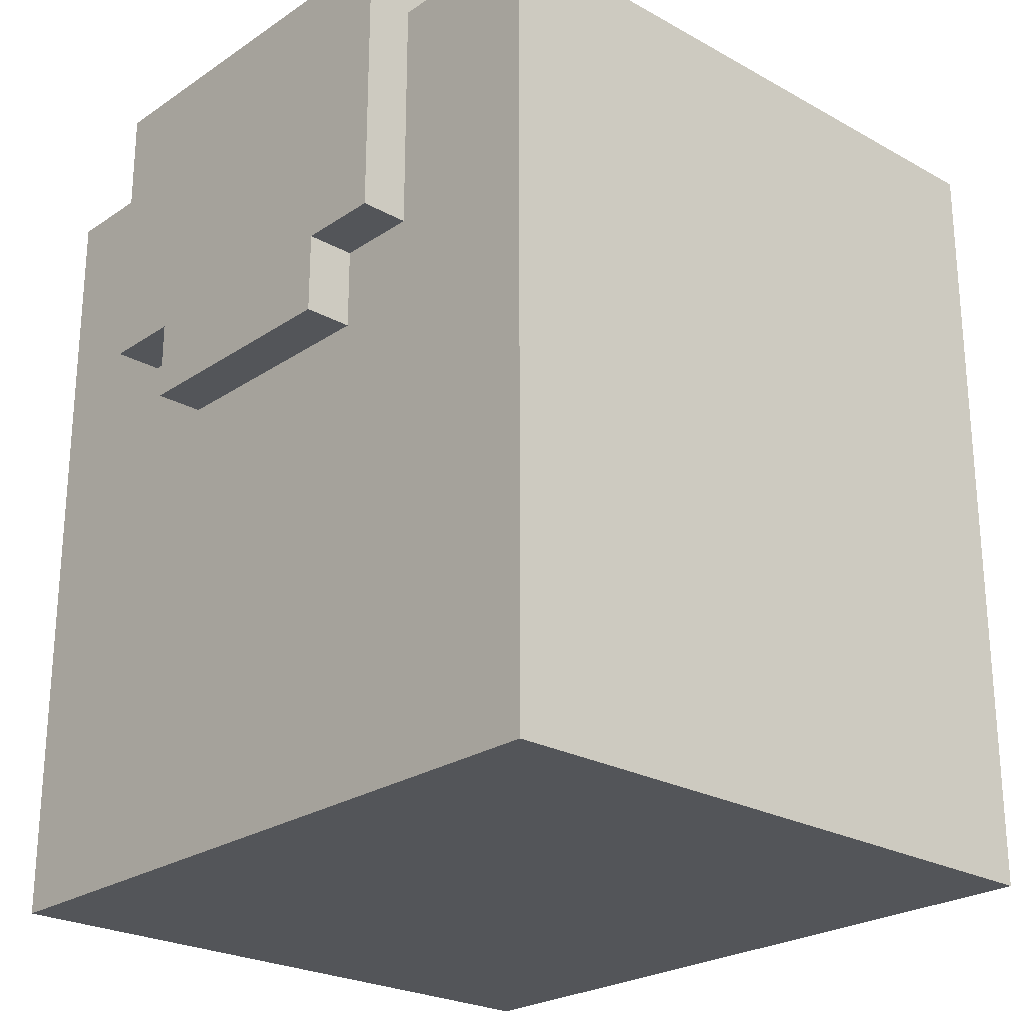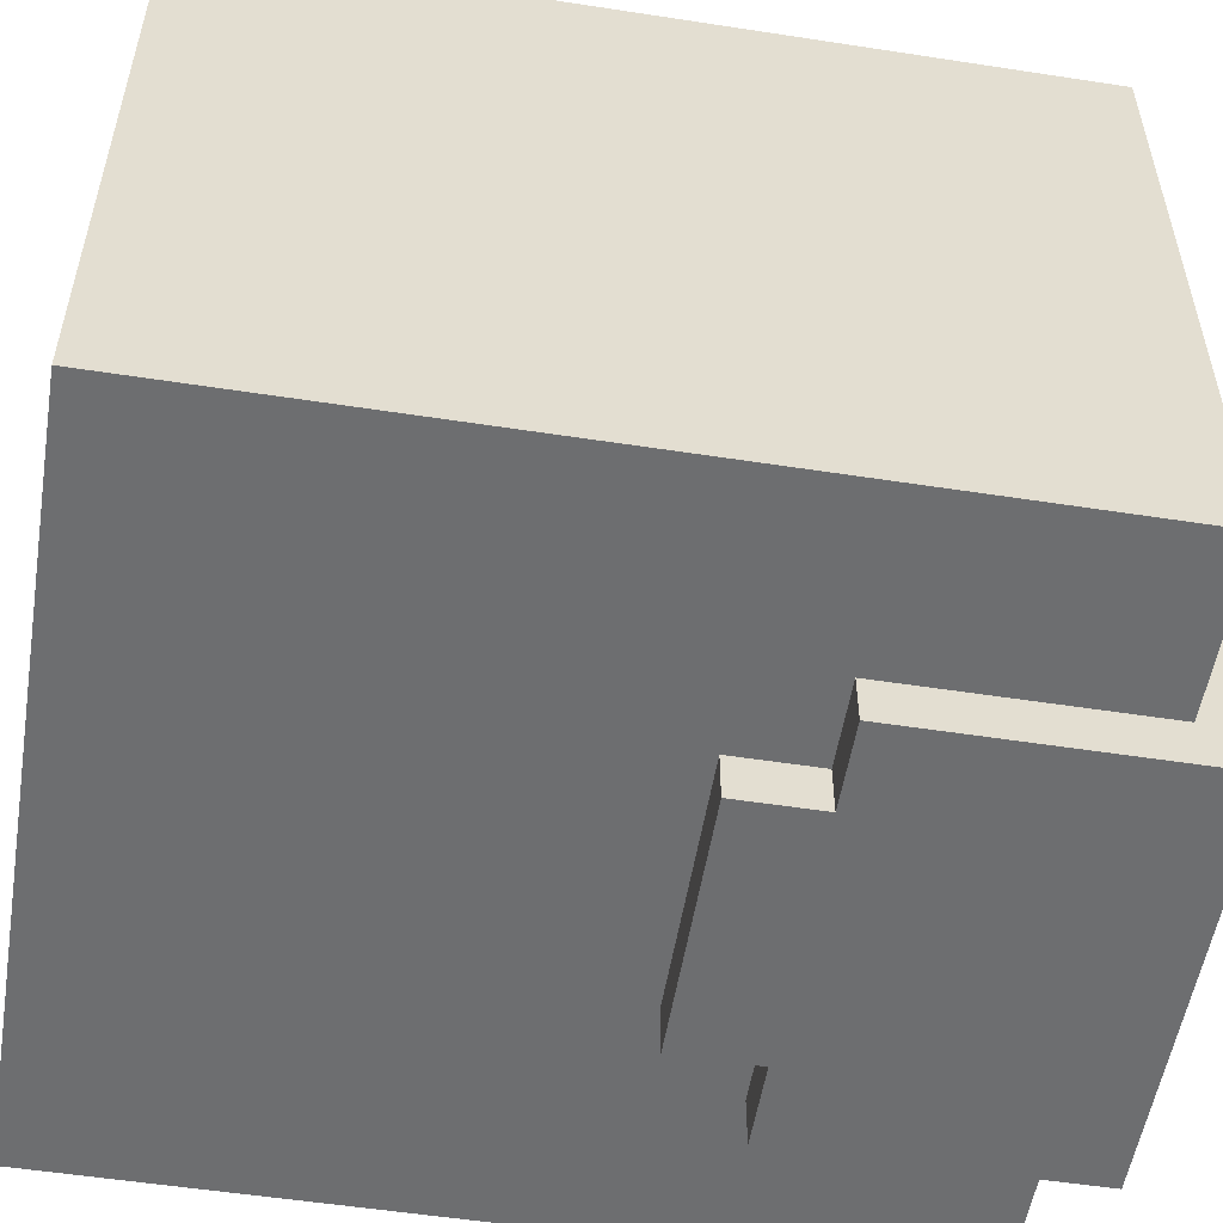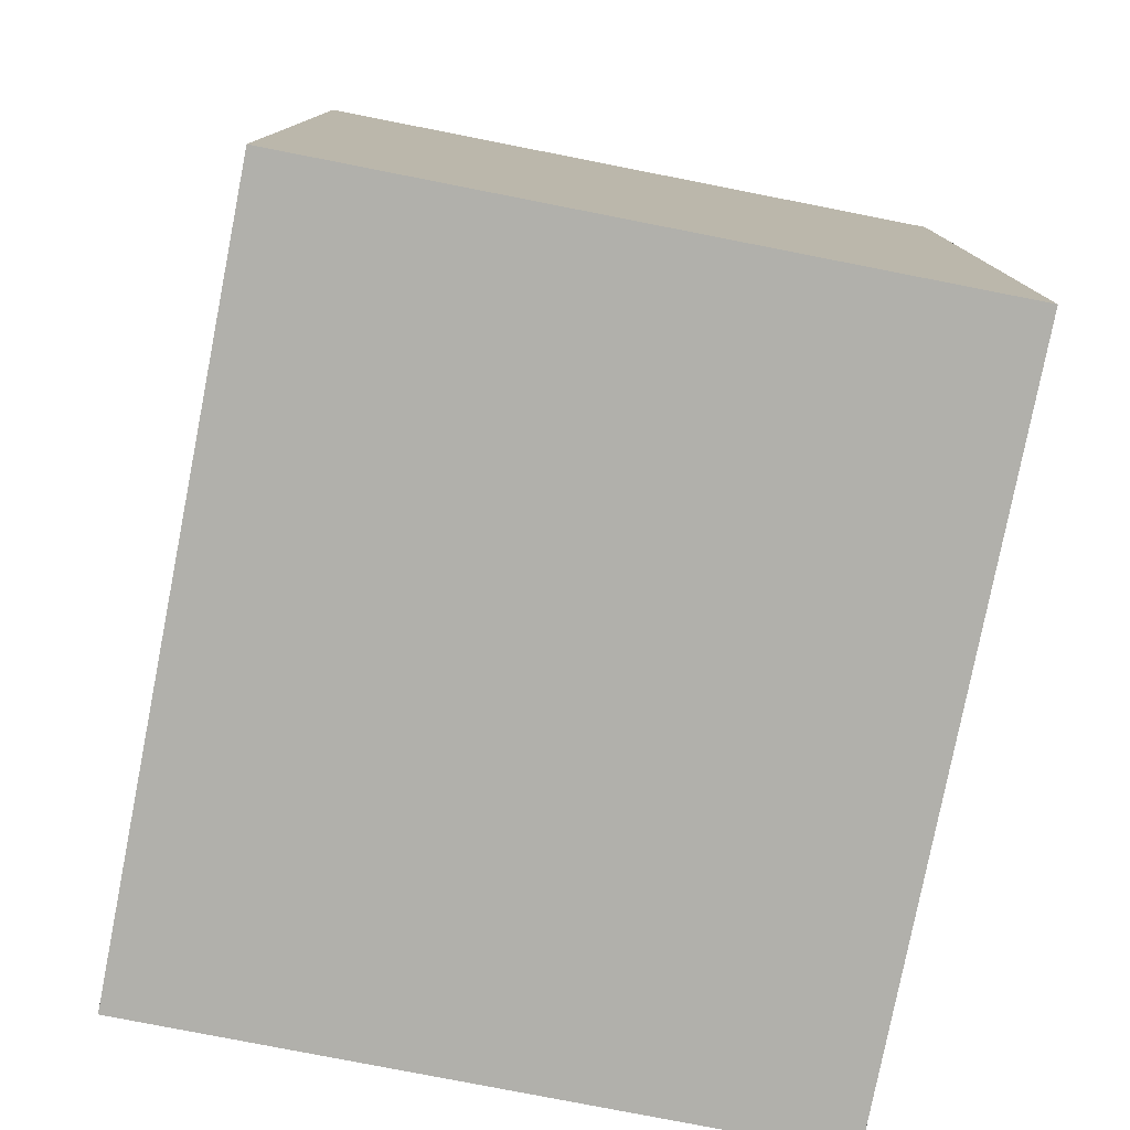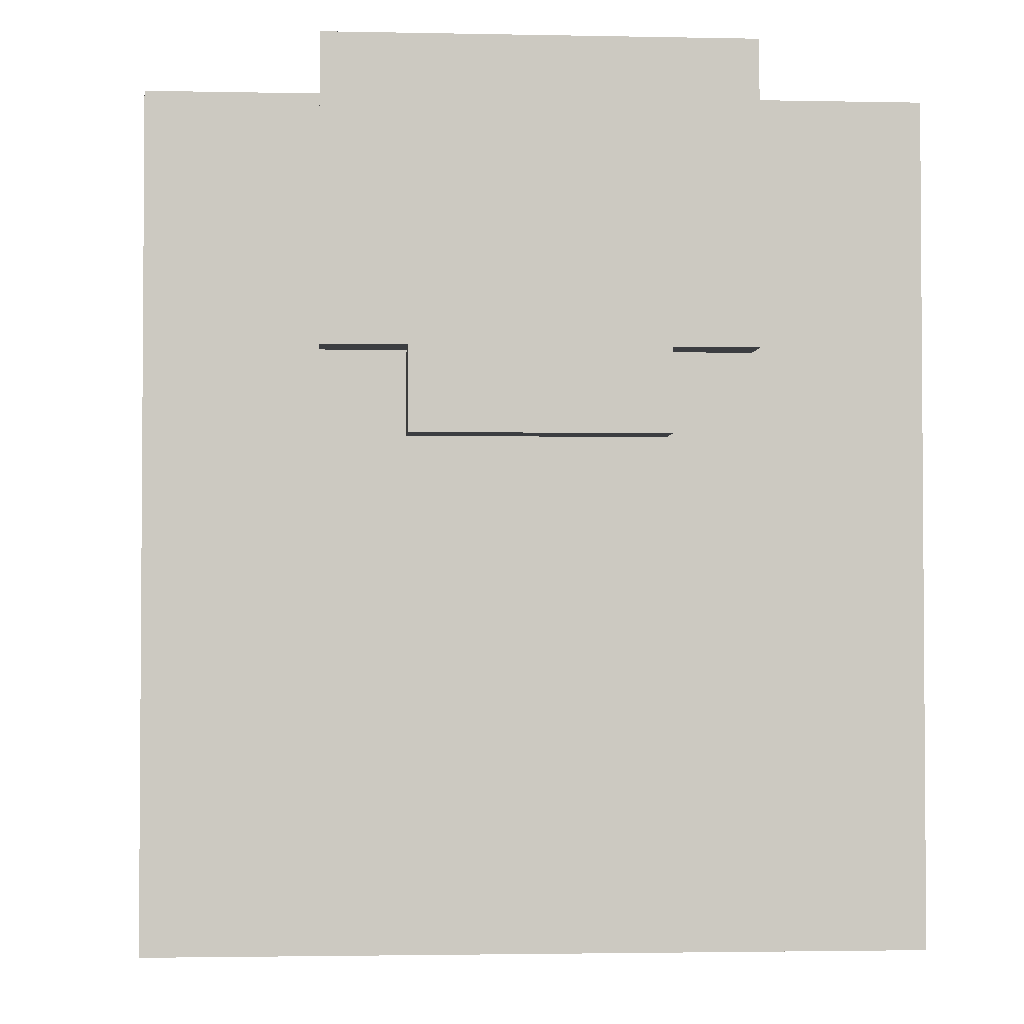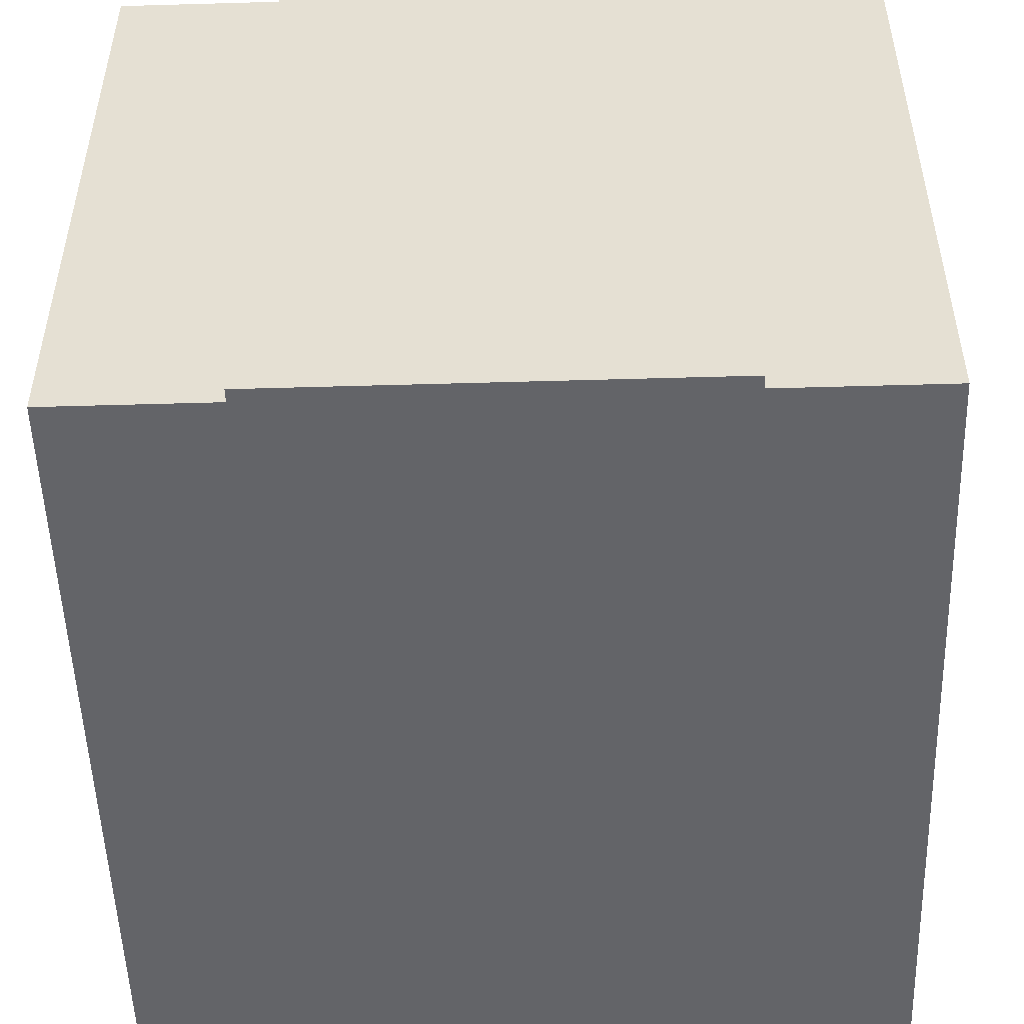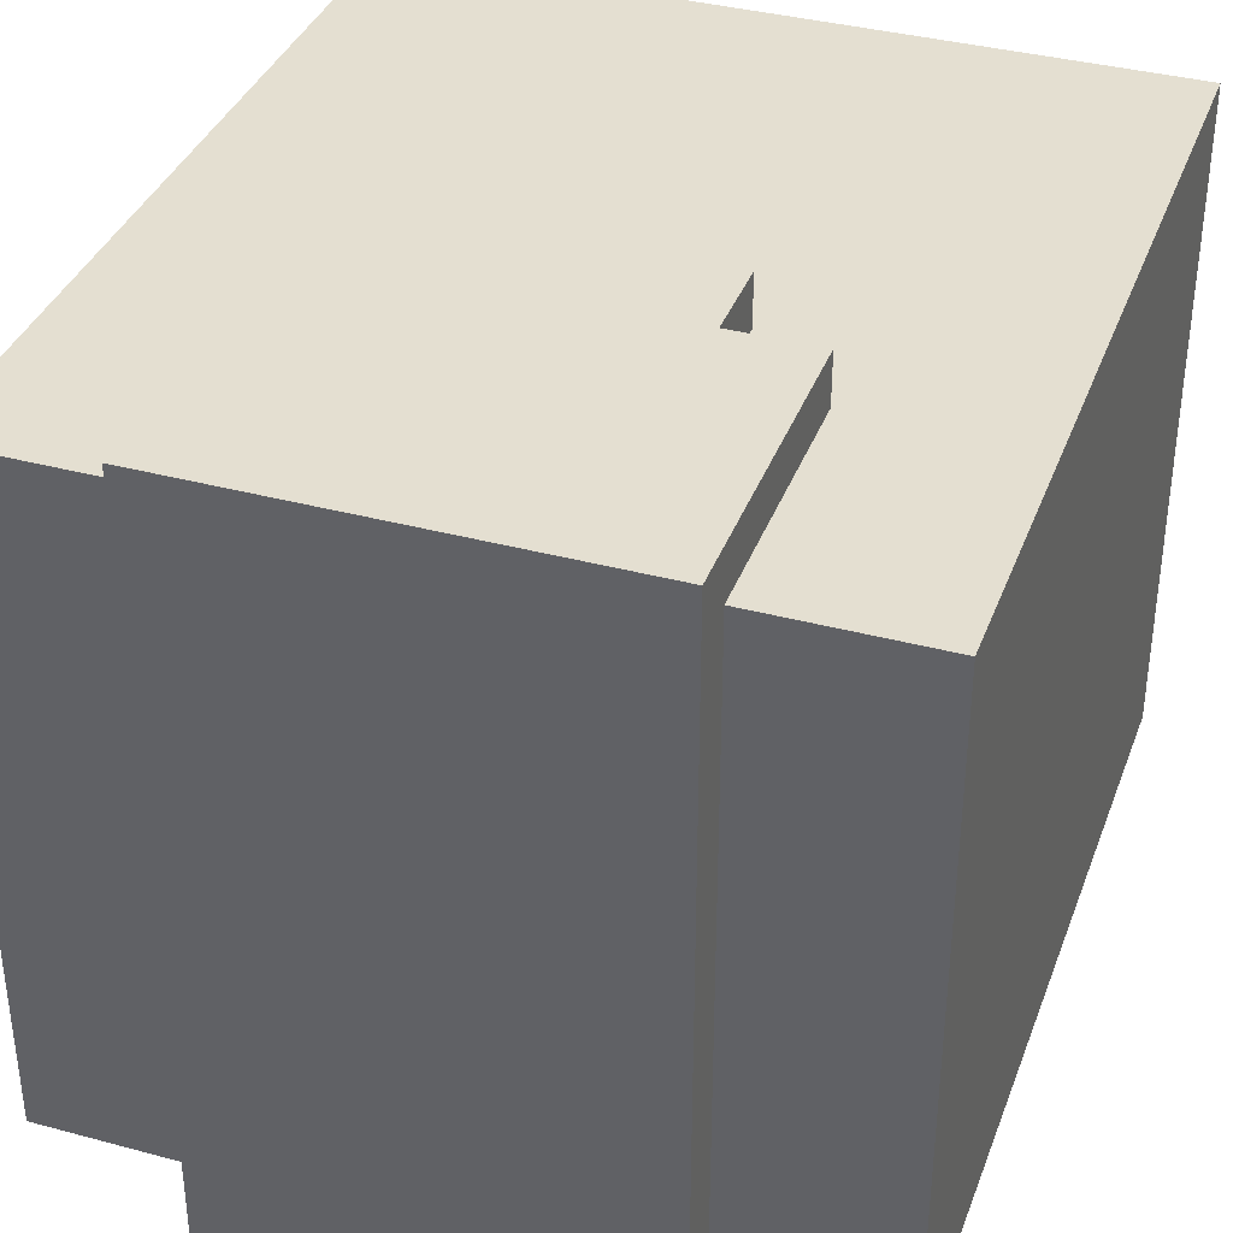
<metadata>
{"format":"obj","ext":"obj","renderer":"f3d","projection":"perspective","resolution":1024,"background":"white","views":[{"elev":-24.4,"azim":47.6,"up":"+Y"},{"elev":-54.2,"azim":80.7,"up":"+Z"},{"elev":-78.5,"azim":-101.1,"up":"+Y"},{"elev":-2.5,"azim":-4.1,"up":"+Y"},{"elev":-51.3,"azim":-178.2,"up":"+Z"},{"elev":36.8,"azim":-160.8,"up":"+Z"}]}
</metadata>
<code>
g Armor_Army_3_left
v 0.05897 0.04732 -0.141
v 0.2734 -0.1638 -0.141
v 0.1662 0.04732 -0.141
v -0.04824 -0.1638 -0.141
v 0.05897 0.08251 -0.141
v 0.1662 0.08251 -0.141
v 0.2019 0.08251 -0.141
v 0.2734 0.1881 -0.141
v 0.2019 0.1881 -0.141
v 0.02323 0.08251 -0.141
v 0.02323 0.1881 -0.141
v -0.04824 0.1881 -0.141
v 0.2019 0.08251 -0.1621
v 0.2019 0.2088 -0.1621
v 0.1662 0.08251 -0.1621
v 0.05897 0.08251 -0.1621
v 0.05897 0.04732 -0.1621
v 0.1662 0.04732 -0.1621
v 0.02323 0.2088 -0.1621
v 0.02323 0.08251 -0.1621
v 0.02323 0.08251 0.1449
v 0.05897 0.08251 0.1449
v -0.04824 -0.1638 0.1449
v -0.04824 0.1881 0.1449
v 0.02323 0.1881 0.1449
v 0.05897 0.04732 0.1449
v 0.1662 0.04732 0.1449
v 0.2734 -0.1638 0.1449
v 0.1662 0.08251 0.1449
v 0.2019 0.08251 0.1449
v 0.2019 0.1881 0.1449
v 0.2734 0.1881 0.1449
v 0.02323 0.08251 0.1659
v 0.02323 0.2088 0.1659
v 0.05897 0.08251 0.1659
v 0.1662 0.08251 0.1659
v 0.1662 0.04732 0.1659
v 0.05897 0.04732 0.1659
v 0.2019 0.2088 0.1659
v 0.2019 0.08251 0.1659
v -0.04824 0.1881 -0.141
v -0.04824 -0.1638 0.1449
v -0.04824 -0.1638 -0.141
v -0.04824 0.1881 0.1449
v 0.02323 0.2088 -0.1621
v 0.02323 0.08251 -0.141
v 0.02323 0.08251 -0.1621
v 0.02323 0.1881 -0.141
v 0.02323 0.1881 0.1449
v 0.02323 0.2088 0.1659
v 0.02323 0.08251 0.1659
v 0.02323 0.08251 0.1449
v 0.05897 0.08251 -0.1621
v 0.05897 0.04732 -0.141
v 0.05897 0.04732 -0.1621
v 0.05897 0.08251 -0.141
v 0.05897 0.08251 0.1449
v 0.05897 0.04732 0.1659
v 0.05897 0.04732 0.1449
v 0.05897 0.08251 0.1659
v 0.2734 0.1881 0.1449
v 0.2734 -0.1638 -0.141
v 0.2734 -0.1638 0.1449
v 0.2734 0.1881 -0.141
v 0.2019 0.1881 -0.141
v 0.2019 0.08251 -0.1621
v 0.2019 0.08251 -0.141
v 0.2019 0.2088 -0.1621
v 0.2019 0.2088 0.1659
v 0.2019 0.1881 0.1449
v 0.2019 0.08251 0.1449
v 0.2019 0.08251 0.1659
v 0.1662 0.08251 -0.141
v 0.1662 0.04732 -0.1621
v 0.1662 0.04732 -0.141
v 0.1662 0.08251 -0.1621
v 0.1662 0.08251 0.1659
v 0.1662 0.04732 0.1449
v 0.1662 0.04732 0.1659
v 0.1662 0.08251 0.1449
v 0.02323 0.2088 -0.1621
v 0.2019 0.2088 0.1659
v 0.02323 0.2088 0.1659
v 0.2019 0.2088 -0.1621
v -0.04824 0.1881 -0.141
v 0.02323 0.1881 0.1449
v -0.04824 0.1881 0.1449
v 0.02323 0.1881 -0.141
v 0.2019 0.1881 -0.141
v 0.2734 0.1881 0.1449
v 0.2019 0.1881 0.1449
v 0.2734 0.1881 -0.141
v -0.04824 -0.1638 0.1449
v 0.2734 -0.1638 -0.141
v -0.04824 -0.1638 -0.141
v 0.2734 -0.1638 0.1449
v 0.05897 0.04732 -0.141
v 0.1662 0.04732 -0.1621
v 0.05897 0.04732 -0.1621
v 0.1662 0.04732 -0.141
v 0.05897 0.04732 0.1659
v 0.1662 0.04732 0.1449
v 0.05897 0.04732 0.1449
v 0.1662 0.04732 0.1659
v 0.02323 0.08251 -0.141
v 0.05897 0.08251 -0.1621
v 0.02323 0.08251 -0.1621
v 0.05897 0.08251 -0.141
v 0.1662 0.08251 -0.141
v 0.2019 0.08251 -0.1621
v 0.1662 0.08251 -0.1621
v 0.2019 0.08251 -0.141
v 0.02323 0.08251 0.1659
v 0.05897 0.08251 0.1449
v 0.02323 0.08251 0.1449
v 0.05897 0.08251 0.1659
v 0.1662 0.08251 0.1659
v 0.2019 0.08251 0.1449
v 0.1662 0.08251 0.1449
v 0.2019 0.08251 0.1659
f -118 -119 -120
f -117 -120 -119
f -120 -117 -116
f -118 -115 -119
f -119 -115 -114
f -119 -114 -113
f -112 -113 -114
f -111 -116 -117
f -111 -117 -110
f -109 -110 -117
f -106 -107 -108
f -106 -105 -107
f -105 -106 -104
f -103 -104 -106
f -102 -107 -105
f -101 -102 -105
f -98 -99 -100
f -98 -100 -97
f -96 -97 -100
f -95 -99 -98
f -95 -98 -94
f -93 -94 -98
f -94 -93 -92
f -93 -91 -92
f -91 -93 -90
f -89 -90 -93
f -86 -87 -88
f -86 -85 -87
f -85 -86 -84
f -83 -84 -86
f -82 -87 -85
f -81 -82 -85
f -78 -79 -80
f -77 -80 -79
f -74 -75 -76
f -73 -76 -75
f -73 -72 -76
f -71 -76 -72
f -71 -72 -70
f -69 -70 -72
f -66 -67 -68
f -65 -68 -67
f -62 -63 -64
f -61 -64 -63
f -58 -59 -60
f -57 -60 -59
f -54 -55 -56
f -53 -56 -55
f -53 -52 -56
f -51 -56 -52
f -51 -52 -50
f -49 -50 -52
f -46 -47 -48
f -45 -48 -47
f -42 -43 -44
f -41 -44 -43
f -38 -39 -40
f -37 -40 -39
f -34 -35 -36
f -33 -36 -35
f -30 -31 -32
f -29 -32 -31
f -26 -27 -28
f -25 -28 -27
f -22 -23 -24
f -21 -24 -23
f -18 -19 -20
f -17 -20 -19
f -14 -15 -16
f -13 -16 -15
f -10 -11 -12
f -9 -12 -11
f -6 -7 -8
f -5 -8 -7
f -2 -3 -4
f -1 -4 -3

</code>
